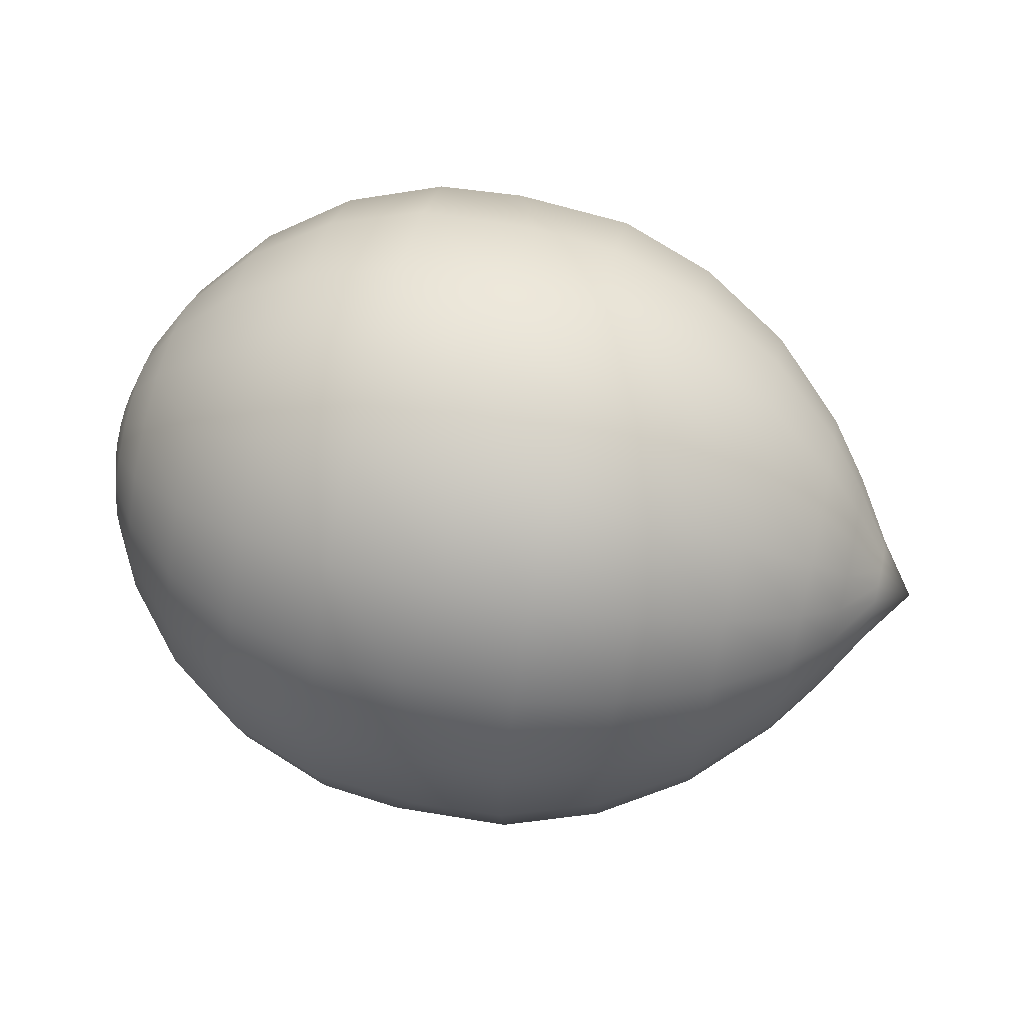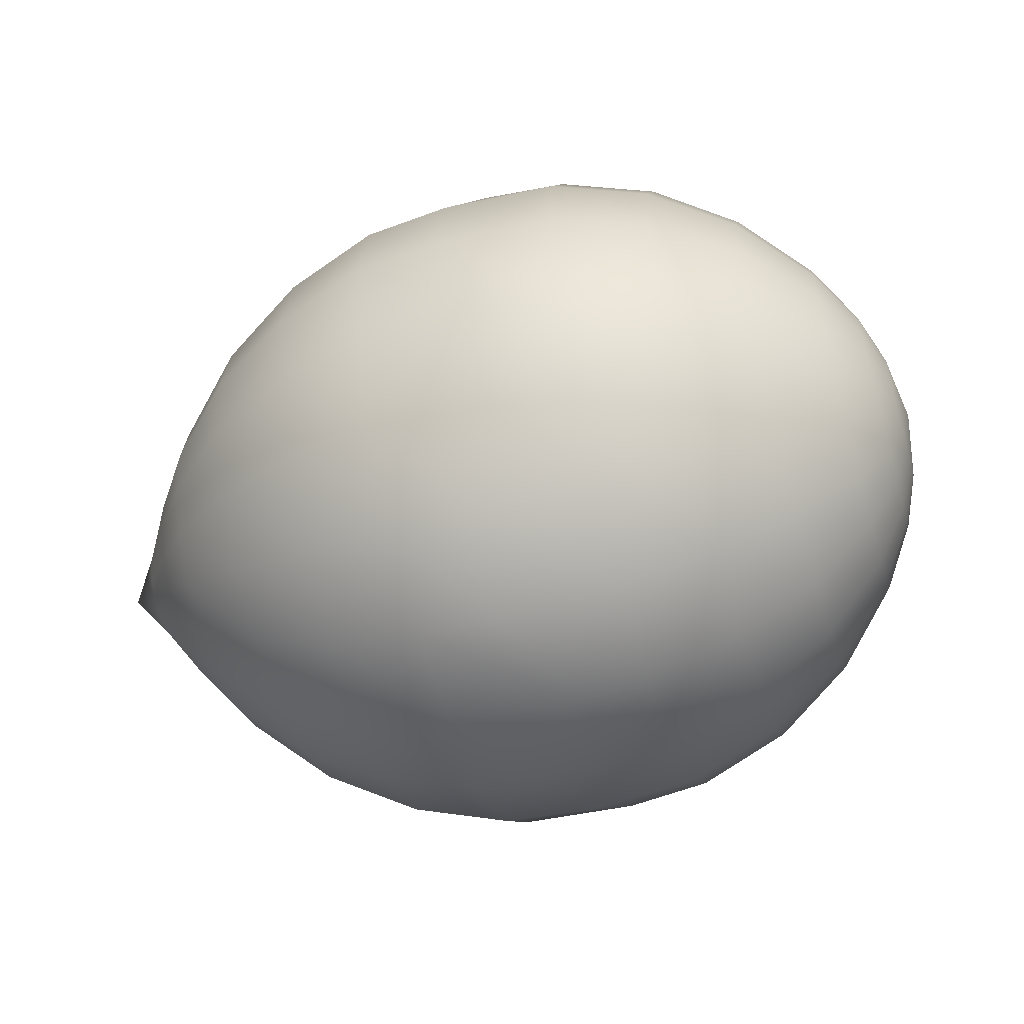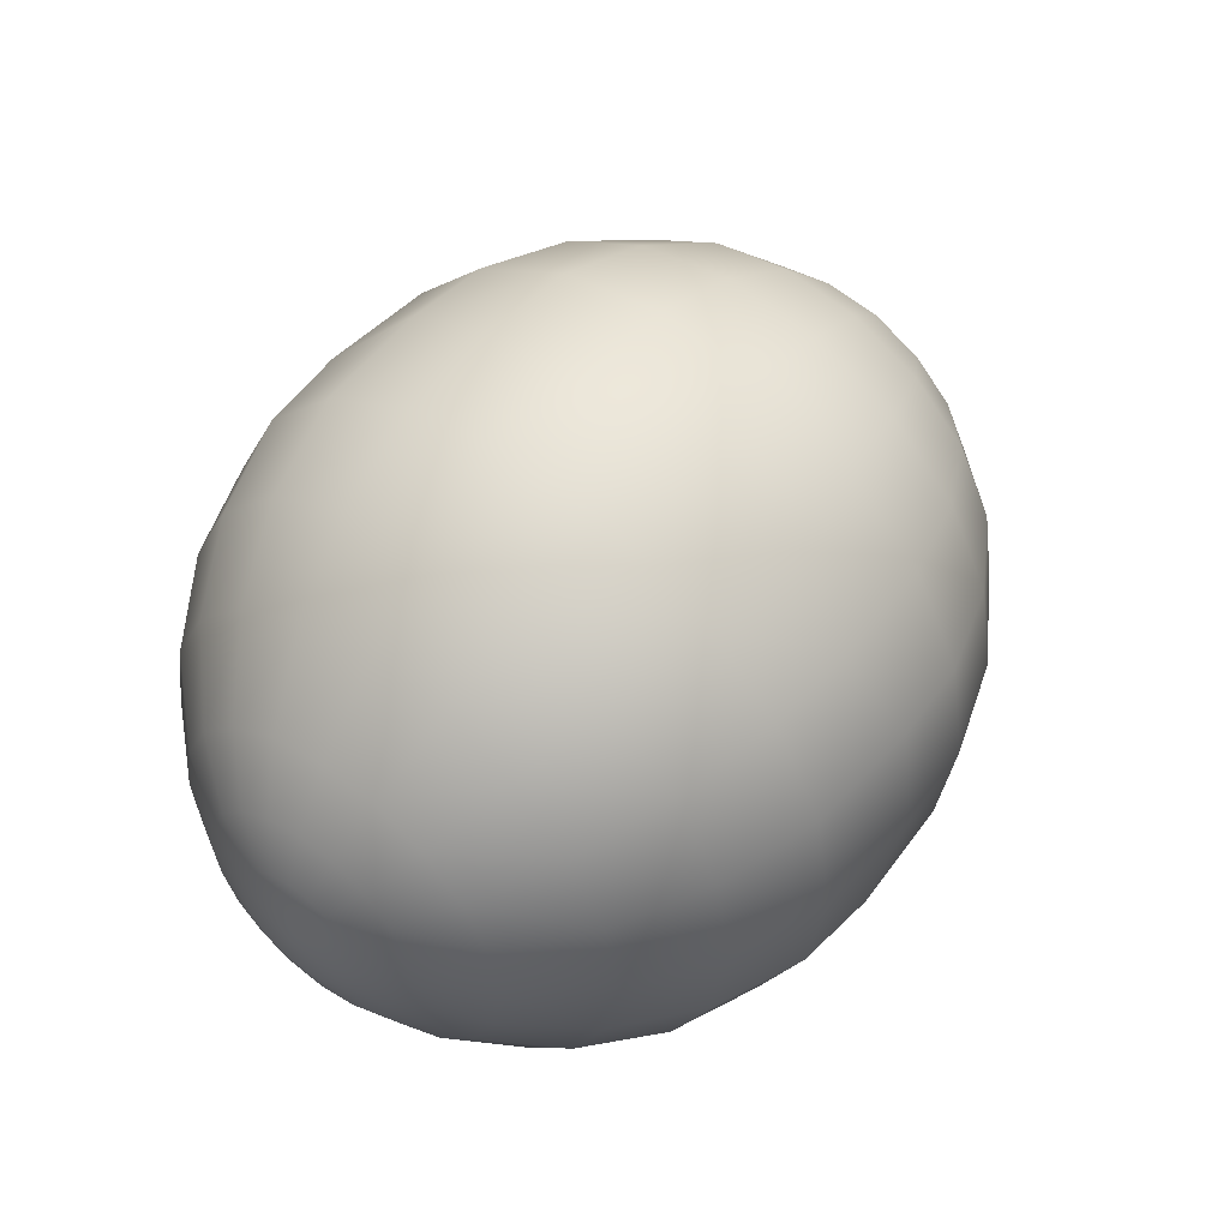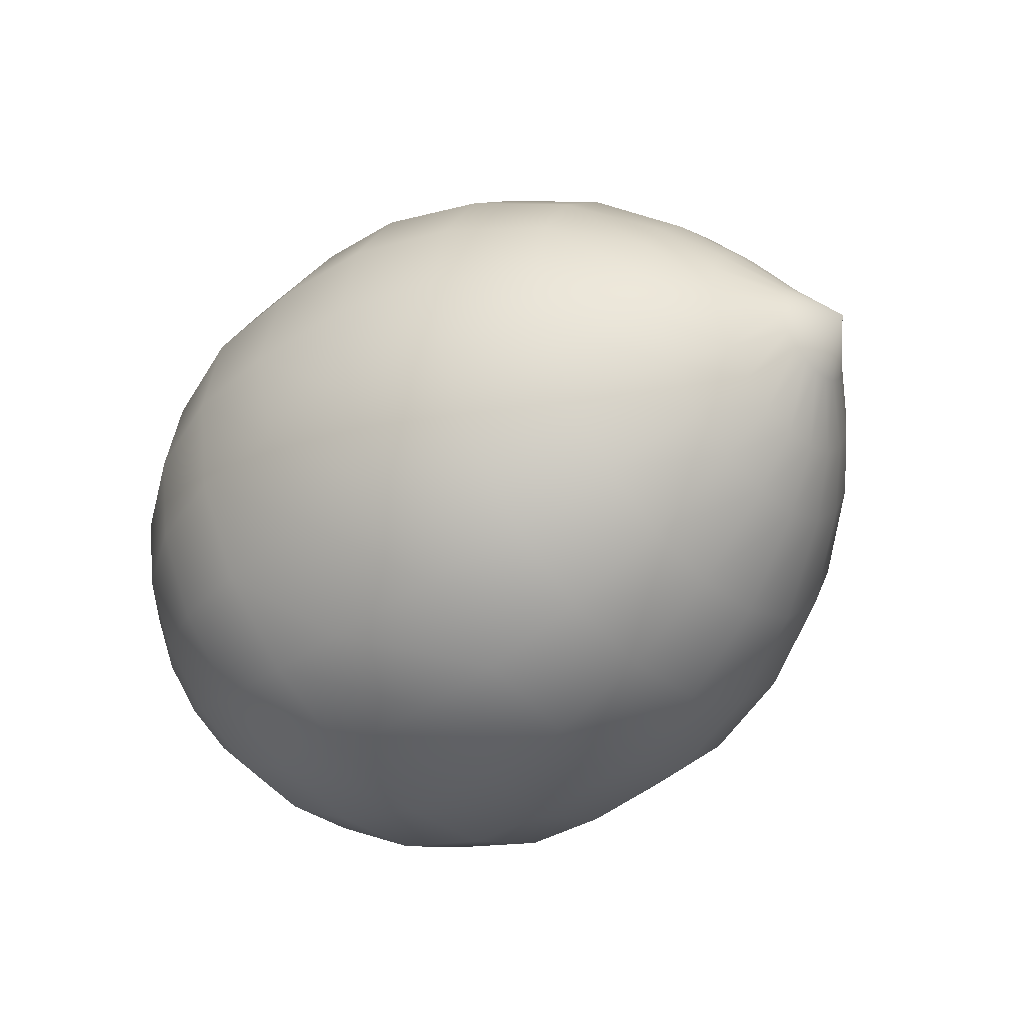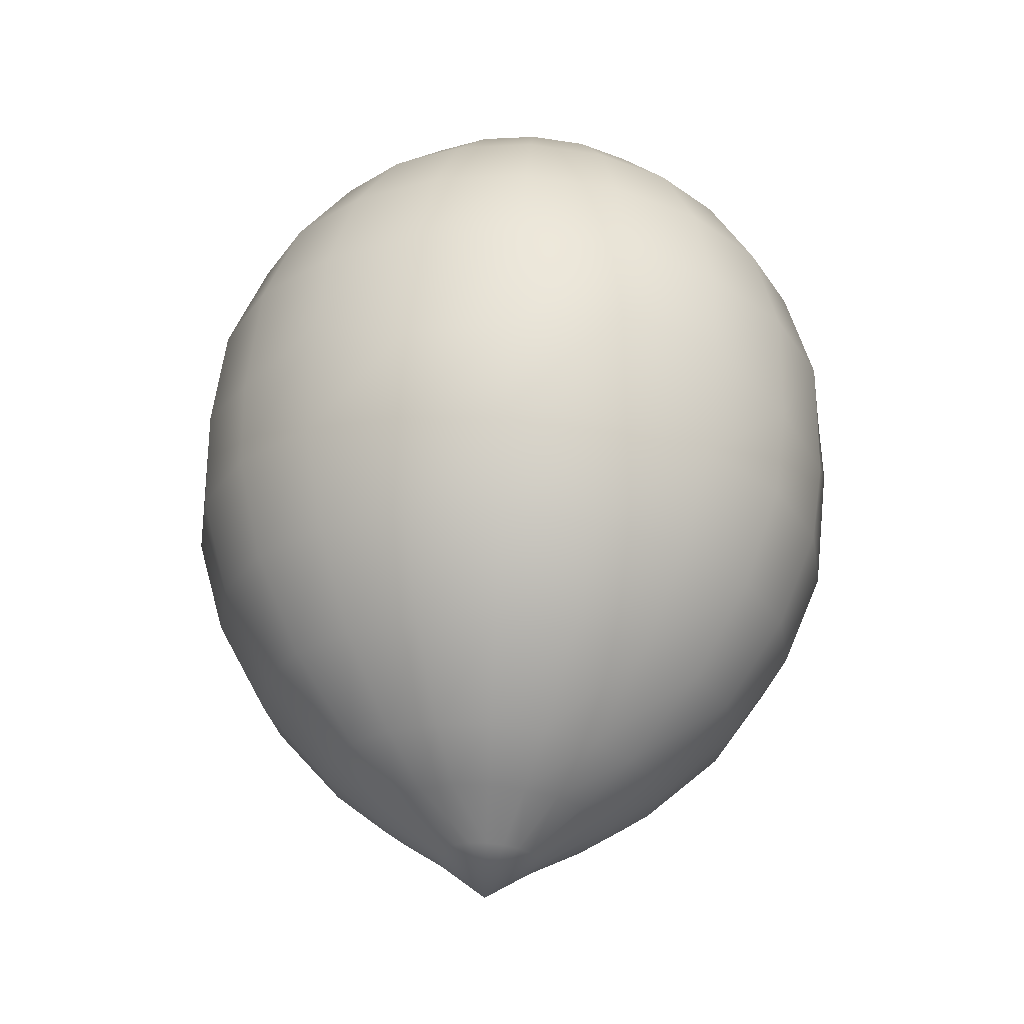
<metadata>
{"format":"obj","ext":"obj","renderer":"f3d","projection":"perspective","resolution":1024,"background":"white","views":[{"elev":68.2,"azim":-167.3,"up":"+Y"},{"elev":-54.6,"azim":16.6,"up":"+Y"},{"elev":50.5,"azim":127.9,"up":"+Y"},{"elev":-43.3,"azim":-139.0,"up":"+Z"},{"elev":62.2,"azim":-86.4,"up":"+Z"}]}
</metadata>
<code>
g default
v 1.331 0.1274 0.3938
v 1.331 0.2419 0.3354
v 1.331 0.3328 0.2445
v 1.331 0.3912 0.1299
v 1.332 0.4113 0.002939
v 1.332 0.3912 -0.124
v 1.332 0.3328 -0.2386
v 1.332 0.2419 -0.3295
v 1.332 0.1274 -0.3879
v 1.332 0.00039 -0.408
v 1.332 -0.1266 -0.3879
v 1.332 -0.2412 -0.3295
v 1.332 -0.3321 -0.2386
v 1.332 -0.3904 -0.124
v 1.332 -0.4106 0.002939
v 1.331 -0.3904 0.1299
v 1.331 -0.3321 0.2445
v 1.331 -0.2412 0.3354
v 1.331 -0.1266 0.3938
v 1.331 0.00039 0.4139
v 1.179 0.18 0.5556
v 1.179 0.342 0.4731
v 1.179 0.4706 0.3445
v 1.179 0.5531 0.1825
v 1.179 0.5816 0.00293
v 1.179 0.5531 -0.1767
v 1.179 0.4706 -0.3387
v 1.179 0.342 -0.4672
v 1.179 0.18 -0.5498
v 1.179 0.00039 -0.5782
v 1.179 -0.1792 -0.5498
v 1.179 -0.3412 -0.4672
v 1.179 -0.4698 -0.3387
v 1.179 -0.5523 -0.1767
v 1.179 -0.5808 0.00293
v 1.179 -0.5523 0.1825
v 1.179 -0.4698 0.3445
v 1.179 -0.3412 0.4731
v 1.179 -0.1792 0.5556
v 1.179 0.00039 0.5841
v 0.9876 0.2203 0.6799
v 0.9876 0.4188 0.5788
v 0.9876 0.5762 0.4213
v 0.9876 0.6773 0.2229
v 0.9876 0.7122 0.00292
v 0.9877 0.6773 -0.217
v 0.9877 0.5762 -0.4154
v 0.9877 0.4188 -0.5729
v 0.9877 0.2203 -0.674
v 0.9877 0.00039 -0.7089
v 0.9877 -0.2196 -0.674
v 0.9877 -0.418 -0.5729
v 0.9877 -0.5754 -0.4154
v 0.9877 -0.6765 -0.217
v 0.9876 -0.7114 0.00292
v 0.9876 -0.6765 0.2229
v 0.9876 -0.5754 0.4213
v 0.9876 -0.418 0.5788
v 0.9876 -0.2196 0.6799
v 0.9876 0.00039 0.7147
v 0.7642 0.2448 0.755
v 0.7642 0.4652 0.6427
v 0.7643 0.6402 0.4677
v 0.7643 0.7525 0.2473
v 0.7643 0.7912 0.002907
v 0.7643 0.7525 -0.2415
v 0.7643 0.6402 -0.4619
v 0.7643 0.4652 -0.6369
v 0.7643 0.2448 -0.7492
v 0.7643 0.00039 -0.7879
v 0.7643 -0.244 -0.7492
v 0.7643 -0.4644 -0.6369
v 0.7643 -0.6394 -0.4619
v 0.7643 -0.7517 -0.2415
v 0.7643 -0.7904 0.002907
v 0.7643 -0.7517 0.2473
v 0.7643 -0.6394 0.4677
v 0.7642 -0.4644 0.6427
v 0.7642 -0.244 0.755
v 0.7642 0.00039 0.7937
v 0.488 0.2498 0.7704
v 0.5619 0.4748 0.6558
v 0.4897 0.6533 0.4773
v 0.5265 0.7679 0.2523
v 0.5515 0.8074 0.002895
v 0.5265 0.7679 -0.2465
v 0.4898 0.6533 -0.4715
v 0.562 0.4748 -0.65
v 0.4881 0.2498 -0.7647
v 0.5014 0.00039 -0.8041
v 0.569 -0.249 -0.7646
v 0.5649 -0.474 -0.65
v 0.4955 -0.6525 -0.4715
v 0.477 -0.7672 -0.2465
v 0.5923 -0.8066 0.002897
v 0.477 -0.7672 0.2523
v 0.4955 -0.6525 0.4773
v 0.5648 -0.474 0.6558
v 0.5689 -0.249 0.7704
v 0.5013 0.00039 0.8099
v 0.2886 0.2448 0.755
v 0.2886 0.4652 0.6427
v 0.2887 0.6402 0.4677
v 0.2887 0.7525 0.2473
v 0.2887 0.7912 0.00288
v 0.2887 0.7525 -0.2415
v 0.2887 0.6402 -0.462
v 0.2887 0.4652 -0.6369
v 0.2887 0.2448 -0.7492
v 0.2887 0.00039 -0.788
v 0.2887 -0.244 -0.7492
v 0.2887 -0.4644 -0.6369
v 0.2887 -0.6394 -0.462
v 0.2887 -0.7517 -0.2415
v 0.2887 -0.7904 0.00288
v 0.2887 -0.7517 0.2473
v 0.2887 -0.6394 0.4677
v 0.2886 -0.4644 0.6427
v 0.2886 -0.244 0.755
v 0.2886 0.00039 0.7937
v 0.06242 0.2203 0.6798
v 0.06243 0.4188 0.5787
v 0.06243 0.5762 0.4212
v 0.06245 0.6773 0.2228
v 0.06246 0.7122 0.002867
v 0.06247 0.6773 -0.2171
v 0.06248 0.5762 -0.4155
v 0.06249 0.4188 -0.573
v 0.0625 0.2203 -0.6741
v 0.0625 0.00039 -0.7089
v 0.0625 -0.2196 -0.6741
v 0.06249 -0.418 -0.573
v 0.06248 -0.5754 -0.4155
v 0.06247 -0.6765 -0.2171
v 0.06246 -0.7114 0.002867
v 0.06245 -0.6765 0.2228
v 0.06243 -0.5754 0.4212
v 0.06243 -0.418 0.5787
v 0.06242 -0.2196 0.6798
v 0.06242 0.00039 0.7146
v -0.1473 0.18 0.5556
v -0.1473 0.342 0.473
v -0.1473 0.4706 0.3445
v -0.1472 0.5531 0.1824
v -0.1472 0.5816 0.002855
v -0.1472 0.5531 -0.1767
v -0.1472 0.4706 -0.3387
v -0.1472 0.342 -0.4673
v -0.1472 0.18 -0.5499
v -0.1472 0.00039 -0.5783
v -0.1472 -0.1792 -0.5499
v -0.1472 -0.3412 -0.4673
v -0.1472 -0.4698 -0.3387
v -0.1472 -0.5523 -0.1767
v -0.1472 -0.5808 0.002855
v -0.1472 -0.5523 0.1824
v -0.1473 -0.4698 0.3445
v -0.1473 -0.3412 0.473
v -0.1473 -0.1792 0.5556
v -0.1473 0.00039 0.584
v -0.3244 0.1257 0.3885
v -0.3244 0.2387 0.3309
v -0.3243 0.3284 0.2412
v -0.3243 0.386 0.1281
v -0.3243 0.4059 0.002845
v -0.3243 0.386 -0.1225
v -0.3243 0.3284 -0.2355
v -0.3243 0.2387 -0.3252
v -0.3243 0.1257 -0.3828
v -0.3243 0.00039 -0.4026
v -0.3243 -0.1249 -0.3828
v -0.3243 -0.2379 -0.3252
v -0.3243 -0.3277 -0.2355
v -0.3243 -0.3852 -0.1225
v -0.3243 -0.4051 0.002845
v -0.3243 -0.3852 0.1281
v -0.3243 -0.3277 0.2412
v -0.3244 -0.2379 0.3309
v -0.3244 -0.1249 0.3885
v -0.3244 0.00039 0.4083
v 1.478 0.00039 0.002948
v -0.602 0.00039 0.002829
v 1.414 0.0833 0.2581
v 1.456 0.04641 0.1446
v 1.414 0.1581 0.22
v 1.456 0.08792 0.1234
v 1.414 0.2175 0.1607
v 1.456 0.1209 0.09047
v 1.414 0.2556 0.08586
v 1.456 0.142 0.04896
v 1.414 0.2687 0.002944
v 1.456 0.1493 0.002946
v 1.414 0.2556 -0.07997
v 1.456 0.142 -0.04307
v 1.415 0.2175 -0.1548
v 1.456 0.1209 -0.08458
v 1.415 0.1581 -0.2141
v 1.456 0.08792 -0.1175
v 1.415 0.0833 -0.2522
v 1.456 0.04641 -0.1387
v 1.415 0.00039 -0.2654
v 1.456 0.00039 -0.146
v 1.415 -0.08252 -0.2522
v 1.456 -0.04563 -0.1387
v 1.415 -0.1573 -0.2141
v 1.456 -0.08714 -0.1175
v 1.415 -0.2167 -0.1548
v 1.456 -0.1201 -0.08458
v 1.414 -0.2548 -0.07997
v 1.456 -0.1412 -0.04307
v 1.414 -0.2679 0.002944
v 1.456 -0.1485 0.002946
v 1.414 -0.2548 0.08586
v 1.456 -0.1412 0.04896
v 1.414 -0.2167 0.1607
v 1.456 -0.1201 0.09047
v 1.414 -0.1573 0.22
v 1.456 -0.08714 0.1234
v 1.414 -0.08252 0.2581
v 1.456 -0.04563 0.1446
v 1.414 0.00039 0.2713
v 1.456 0.00039 0.1519
v -0.4212 0.0845 0.2617
v -0.5104 0.03973 0.1239
v -0.4212 0.1604 0.223
v -0.5104 0.07521 0.1058
v -0.4212 0.2206 0.1628
v -0.5104 0.1034 0.07766
v -0.4212 0.2592 0.08695
v -0.5104 0.1215 0.04217
v -0.4211 0.2726 0.002839
v -0.5104 0.1277 0.002834
v -0.4211 0.2592 -0.08127
v -0.5104 0.1215 -0.0365
v -0.4211 0.2206 -0.1571
v -0.5104 0.1034 -0.07199
v -0.4211 0.1604 -0.2174
v -0.5104 0.07521 -0.1002
v -0.4211 0.0845 -0.256
v -0.5104 0.03973 -0.1182
v -0.4211 0.00039 -0.2693
v -0.5104 0.00039 -0.1245
v -0.4211 -0.08372 -0.256
v -0.5104 -0.03895 -0.1182
v -0.4211 -0.1596 -0.2174
v -0.5104 -0.07443 -0.1002
v -0.4211 -0.2198 -0.1571
v -0.5104 -0.1026 -0.07199
v -0.4211 -0.2585 -0.08127
v -0.5104 -0.1207 -0.0365
v -0.4211 -0.2718 0.002839
v -0.5104 -0.1269 0.002834
v -0.4212 -0.2585 0.08695
v -0.5104 -0.1207 0.04217
v -0.4212 -0.2198 0.1628
v -0.5104 -0.1026 0.07766
v -0.4212 -0.1596 0.223
v -0.5104 -0.07443 0.1058
v -0.4212 -0.08372 0.2617
v -0.5104 -0.03895 0.1239
v -0.4212 0.00039 0.275
v -0.5104 0.00039 0.1301
g FoodShortLLowerArm
f 1 2 22 21
f 2 3 23 22
f 3 4 24 23
f 4 5 25 24
f 5 6 26 25
f 6 7 27 26
f 7 8 28 27
f 8 9 29 28
f 9 10 30 29
f 10 11 31 30
f 11 12 32 31
f 12 13 33 32
f 13 14 34 33
f 14 15 35 34
f 15 16 36 35
f 16 17 37 36
f 17 18 38 37
f 18 19 39 38
f 19 20 40 39
f 20 1 21 40
f 21 22 42 41
f 22 23 43 42
f 23 24 44 43
f 24 25 45 44
f 25 26 46 45
f 26 27 47 46
f 27 28 48 47
f 28 29 49 48
f 29 30 50 49
f 30 31 51 50
f 31 32 52 51
f 32 33 53 52
f 33 34 54 53
f 34 35 55 54
f 35 36 56 55
f 36 37 57 56
f 37 38 58 57
f 38 39 59 58
f 39 40 60 59
f 40 21 41 60
f 41 42 62 61
f 42 43 63 62
f 43 44 64 63
f 44 45 65 64
f 45 46 66 65
f 46 47 67 66
f 47 48 68 67
f 48 49 69 68
f 49 50 70 69
f 50 51 71 70
f 51 52 72 71
f 52 53 73 72
f 53 54 74 73
f 54 55 75 74
f 55 56 76 75
f 56 57 77 76
f 57 58 78 77
f 58 59 79 78
f 59 60 80 79
f 60 41 61 80
f 61 62 82 81
f 62 63 83 82
f 63 64 84 83
f 64 65 85 84
f 65 66 86 85
f 66 67 87 86
f 67 68 88 87
f 68 69 89 88
f 69 70 90 89
f 70 71 91 90
f 71 72 92 91
f 72 73 93 92
f 73 74 94 93
f 74 75 95 94
f 75 76 96 95
f 76 77 97 96
f 77 78 98 97
f 78 79 99 98
f 79 80 100 99
f 80 61 81 100
f 81 82 102 101
f 82 83 103 102
f 83 84 104 103
f 84 85 105 104
f 85 86 106 105
f 86 87 107 106
f 87 88 108 107
f 88 89 109 108
f 89 90 110 109
f 90 91 111 110
f 91 92 112 111
f 92 93 113 112
f 93 94 114 113
f 94 95 115 114
f 95 96 116 115
f 96 97 117 116
f 97 98 118 117
f 98 99 119 118
f 99 100 120 119
f 100 81 101 120
f 101 102 122 121
f 102 103 123 122
f 103 104 124 123
f 104 105 125 124
f 105 106 126 125
f 106 107 127 126
f 107 108 128 127
f 108 109 129 128
f 109 110 130 129
f 110 111 131 130
f 111 112 132 131
f 112 113 133 132
f 113 114 134 133
f 114 115 135 134
f 115 116 136 135
f 116 117 137 136
f 117 118 138 137
f 118 119 139 138
f 119 120 140 139
f 120 101 121 140
f 121 122 142 141
f 122 123 143 142
f 123 124 144 143
f 124 125 145 144
f 125 126 146 145
f 126 127 147 146
f 127 128 148 147
f 128 129 149 148
f 129 130 150 149
f 130 131 151 150
f 131 132 152 151
f 132 133 153 152
f 133 134 154 153
f 134 135 155 154
f 135 136 156 155
f 136 137 157 156
f 137 138 158 157
f 138 139 159 158
f 139 140 160 159
f 140 121 141 160
f 141 142 162 161
f 142 143 163 162
f 143 144 164 163
f 144 145 165 164
f 145 146 166 165
f 146 147 167 166
f 147 148 168 167
f 148 149 169 168
f 149 150 170 169
f 150 151 171 170
f 151 152 172 171
f 152 153 173 172
f 153 154 174 173
f 154 155 175 174
f 155 156 176 175
f 156 157 177 176
f 157 158 178 177
f 158 159 179 178
f 159 160 180 179
f 160 141 161 180
f 183 184 186 185
f 184 183 221 222
f 185 186 188 187
f 187 188 190 189
f 189 190 192 191
f 191 192 194 193
f 193 194 196 195
f 195 196 198 197
f 197 198 200 199
f 199 200 202 201
f 201 202 204 203
f 203 204 206 205
f 205 206 208 207
f 207 208 210 209
f 209 210 212 211
f 211 212 214 213
f 213 214 216 215
f 215 216 218 217
f 217 218 220 219
f 219 220 222 221
f 183 185 2 1
f 185 187 3 2
f 187 189 4 3
f 189 191 5 4
f 191 193 6 5
f 193 195 7 6
f 195 197 8 7
f 197 199 9 8
f 199 201 10 9
f 201 203 11 10
f 203 205 12 11
f 205 207 13 12
f 207 209 14 13
f 209 211 15 14
f 211 213 16 15
f 213 215 17 16
f 215 217 18 17
f 217 219 19 18
f 219 221 20 19
f 221 183 1 20
f 186 184 181
f 188 186 181
f 190 188 181
f 192 190 181
f 194 192 181
f 196 194 181
f 198 196 181
f 200 198 181
f 202 200 181
f 204 202 181
f 206 204 181
f 208 206 181
f 210 208 181
f 212 210 181
f 214 212 181
f 216 214 181
f 218 216 181
f 220 218 181
f 222 220 181
f 184 222 181
f 223 224 262 261
f 224 223 225 226
f 226 225 227 228
f 228 227 229 230
f 230 229 231 232
f 232 231 233 234
f 234 233 235 236
f 236 235 237 238
f 238 237 239 240
f 240 239 241 242
f 242 241 243 244
f 244 243 245 246
f 246 245 247 248
f 248 247 249 250
f 250 249 251 252
f 252 251 253 254
f 254 253 255 256
f 256 255 257 258
f 258 257 259 260
f 260 259 261 262
f 161 162 225 223
f 162 163 227 225
f 163 164 229 227
f 164 165 231 229
f 165 166 233 231
f 166 167 235 233
f 167 168 237 235
f 168 169 239 237
f 169 170 241 239
f 170 171 243 241
f 171 172 245 243
f 172 173 247 245
f 173 174 249 247
f 174 175 251 249
f 175 176 253 251
f 176 177 255 253
f 177 178 257 255
f 178 179 259 257
f 179 180 261 259
f 180 161 223 261
f 224 226 182
f 226 228 182
f 228 230 182
f 230 232 182
f 232 234 182
f 234 236 182
f 236 238 182
f 238 240 182
f 240 242 182
f 242 244 182
f 244 246 182
f 246 248 182
f 248 250 182
f 250 252 182
f 252 254 182
f 254 256 182
f 256 258 182
f 258 260 182
f 260 262 182
f 262 224 182

</code>
